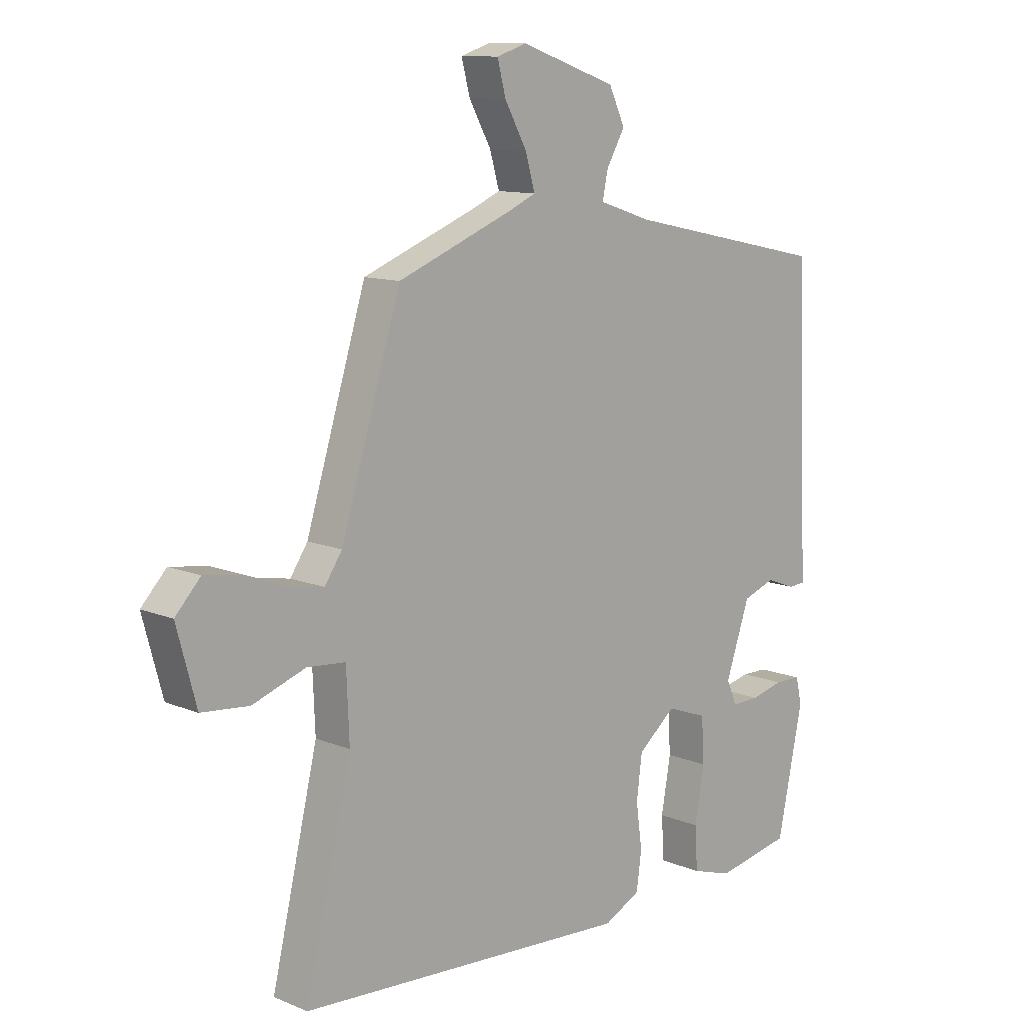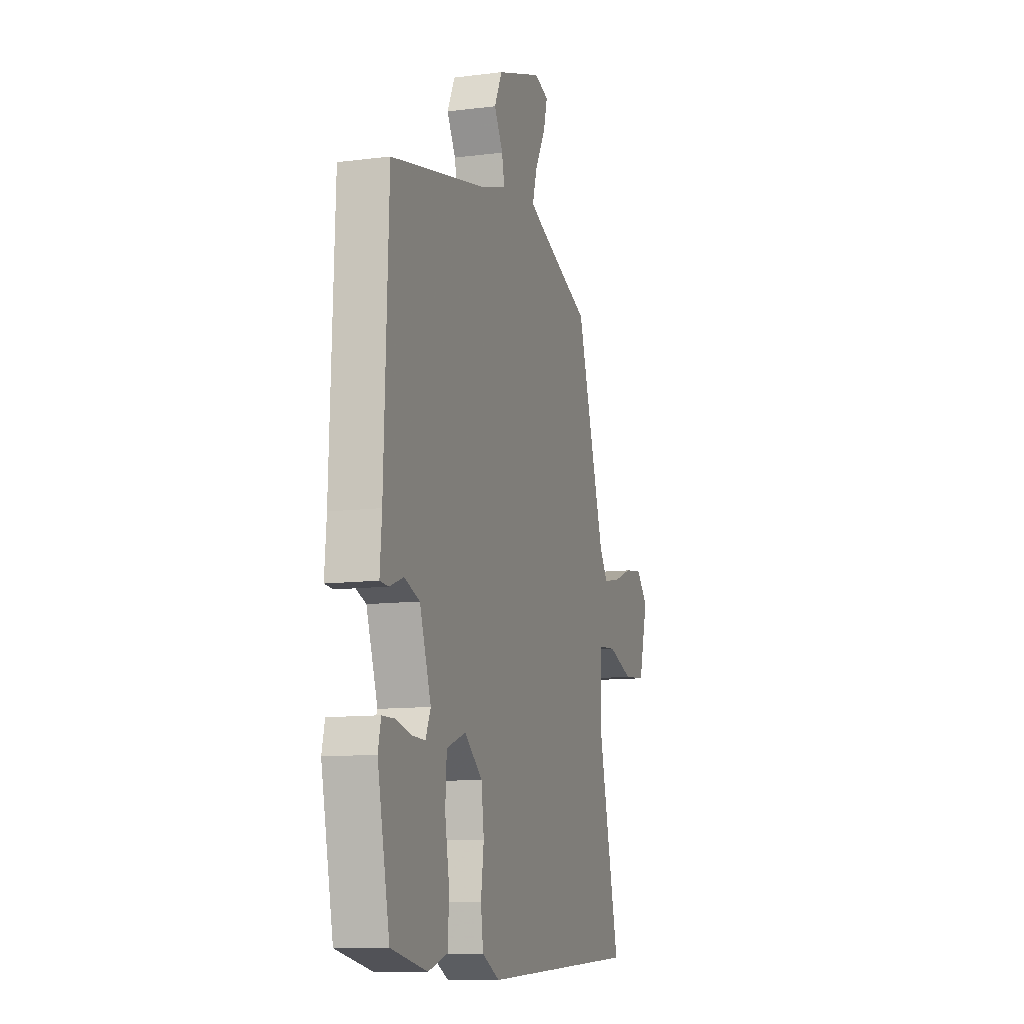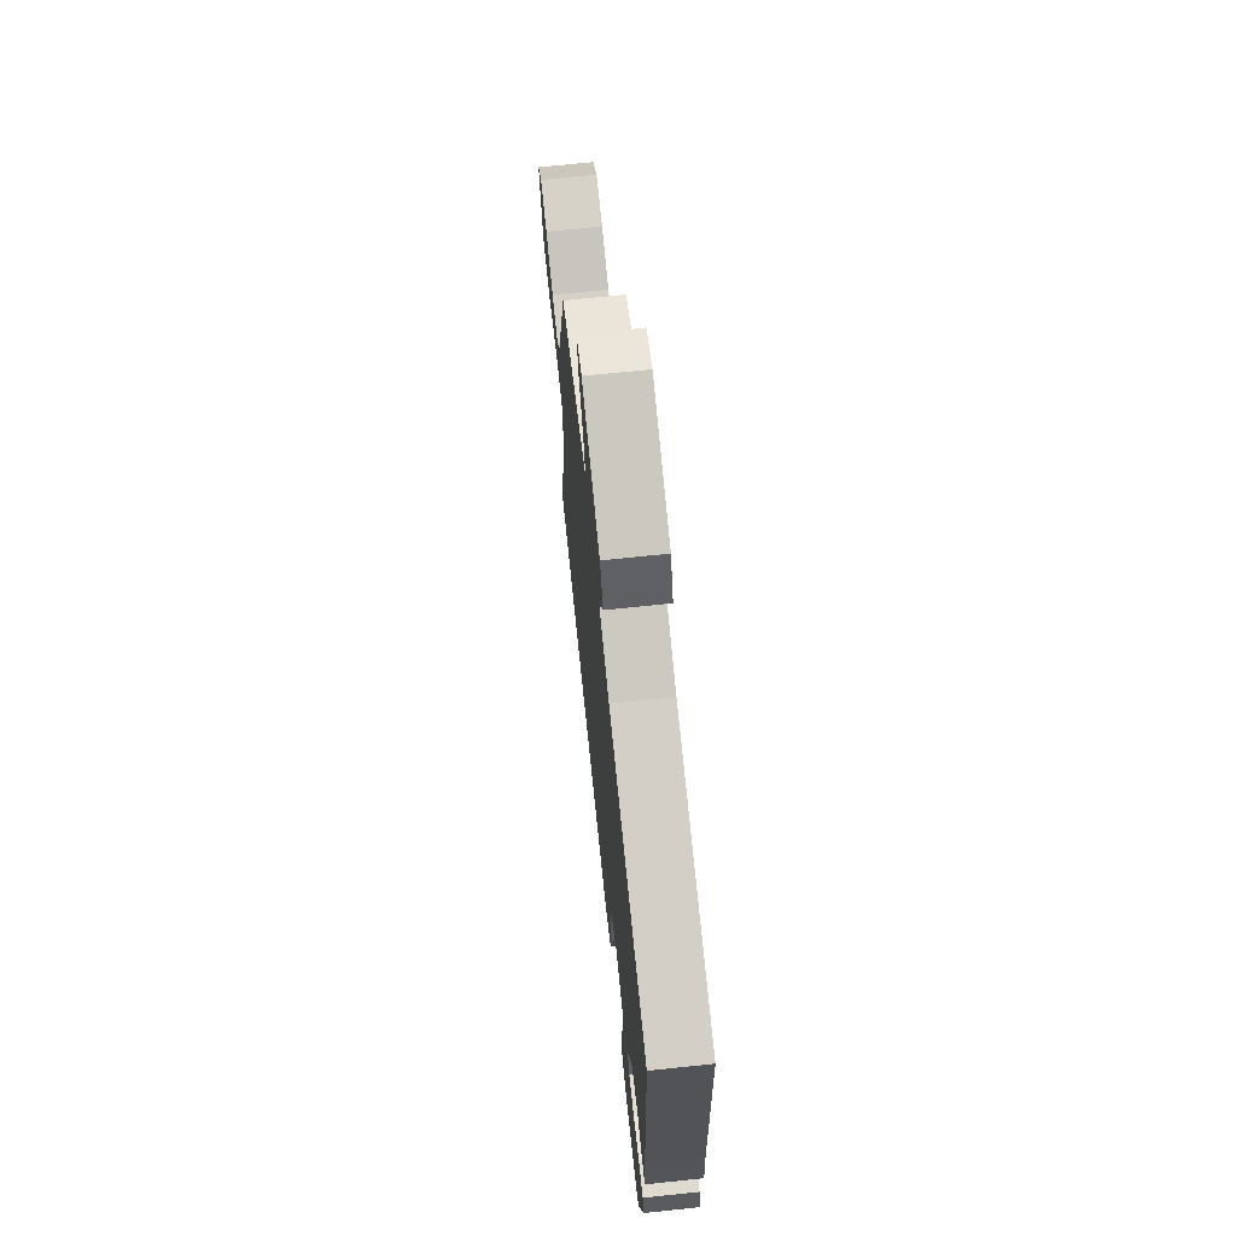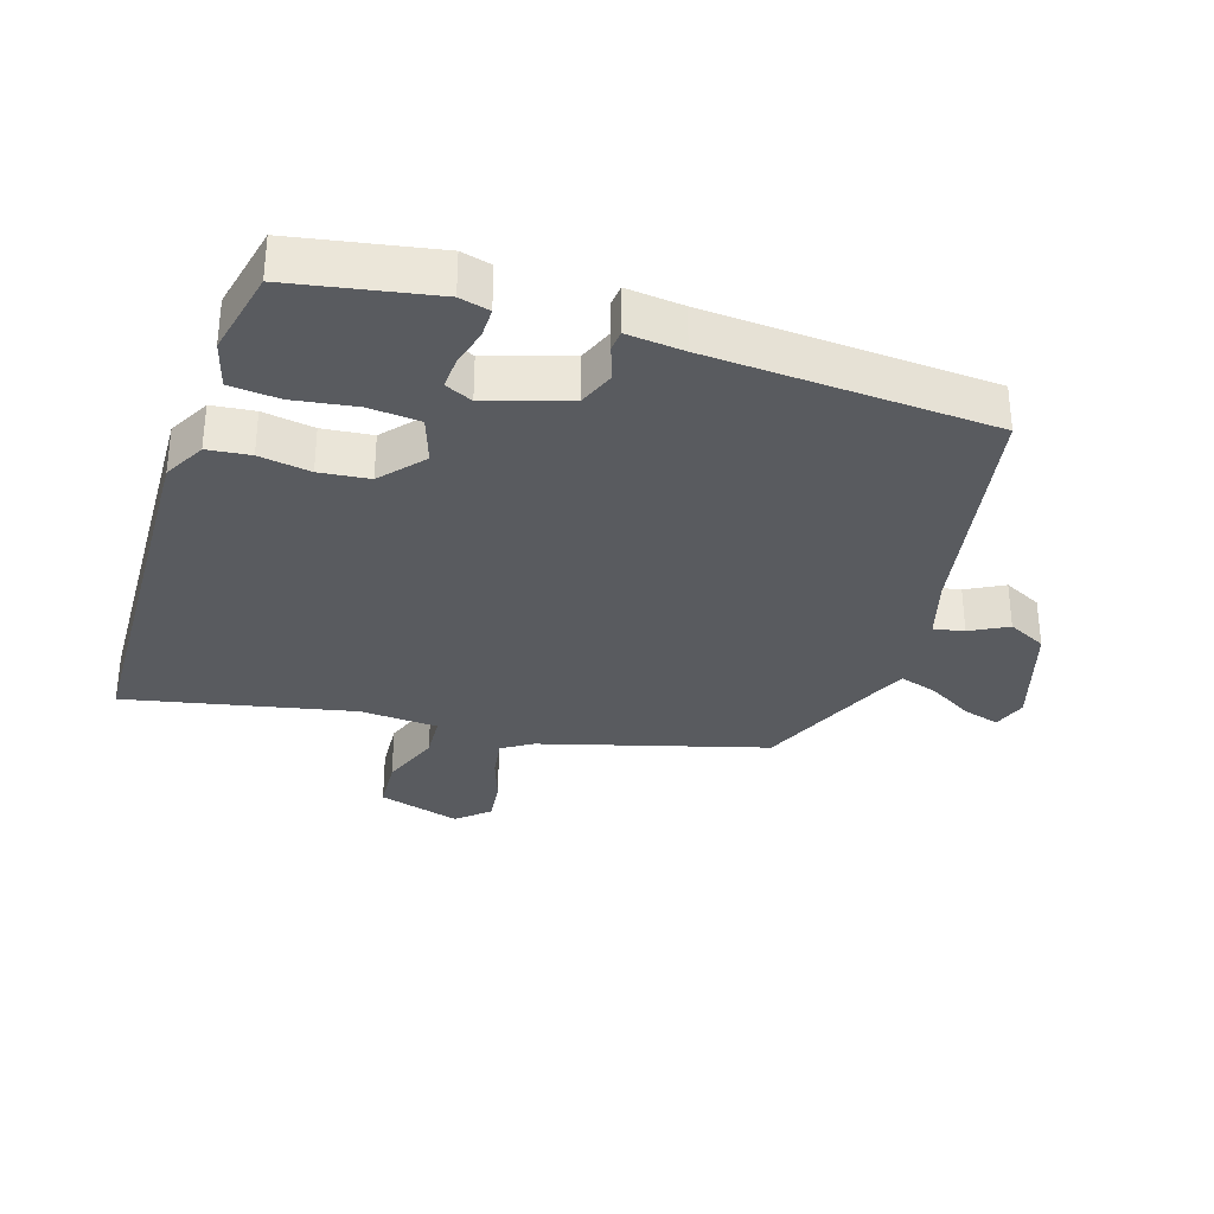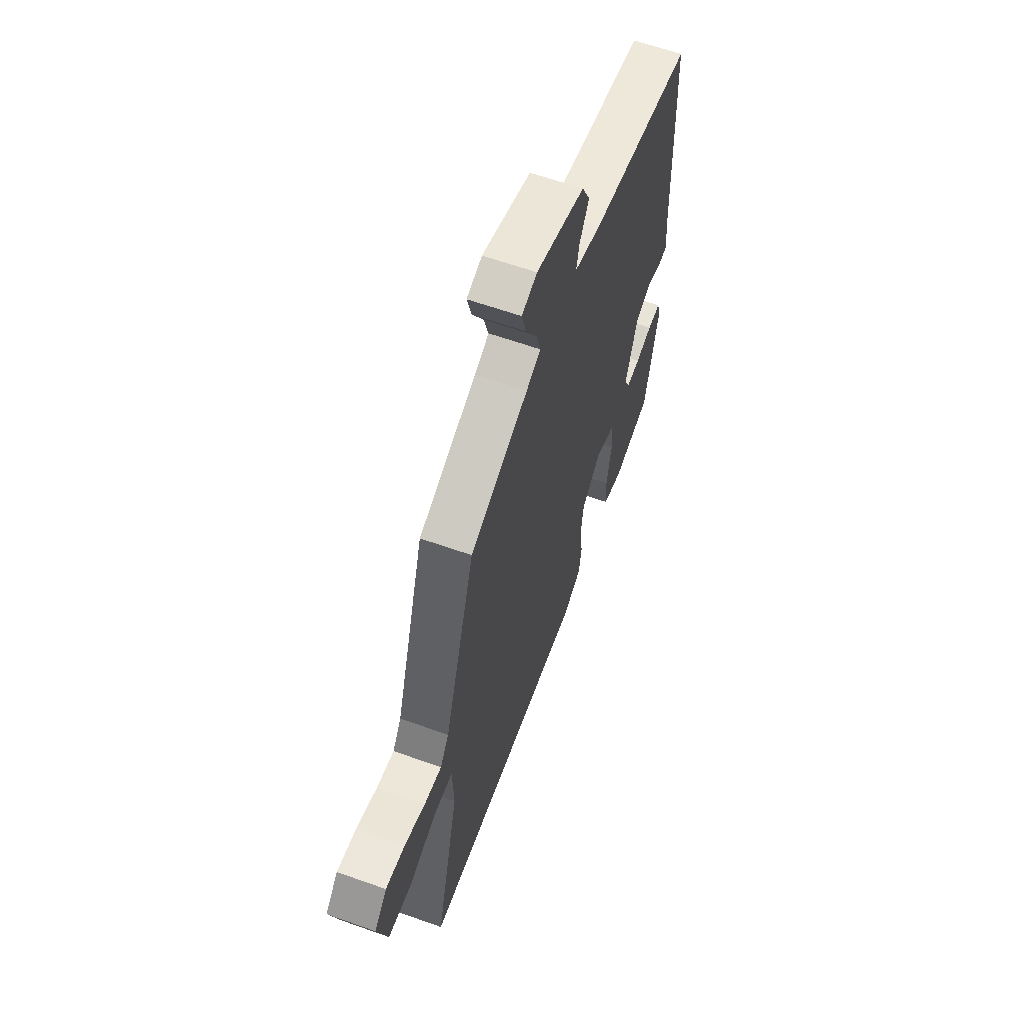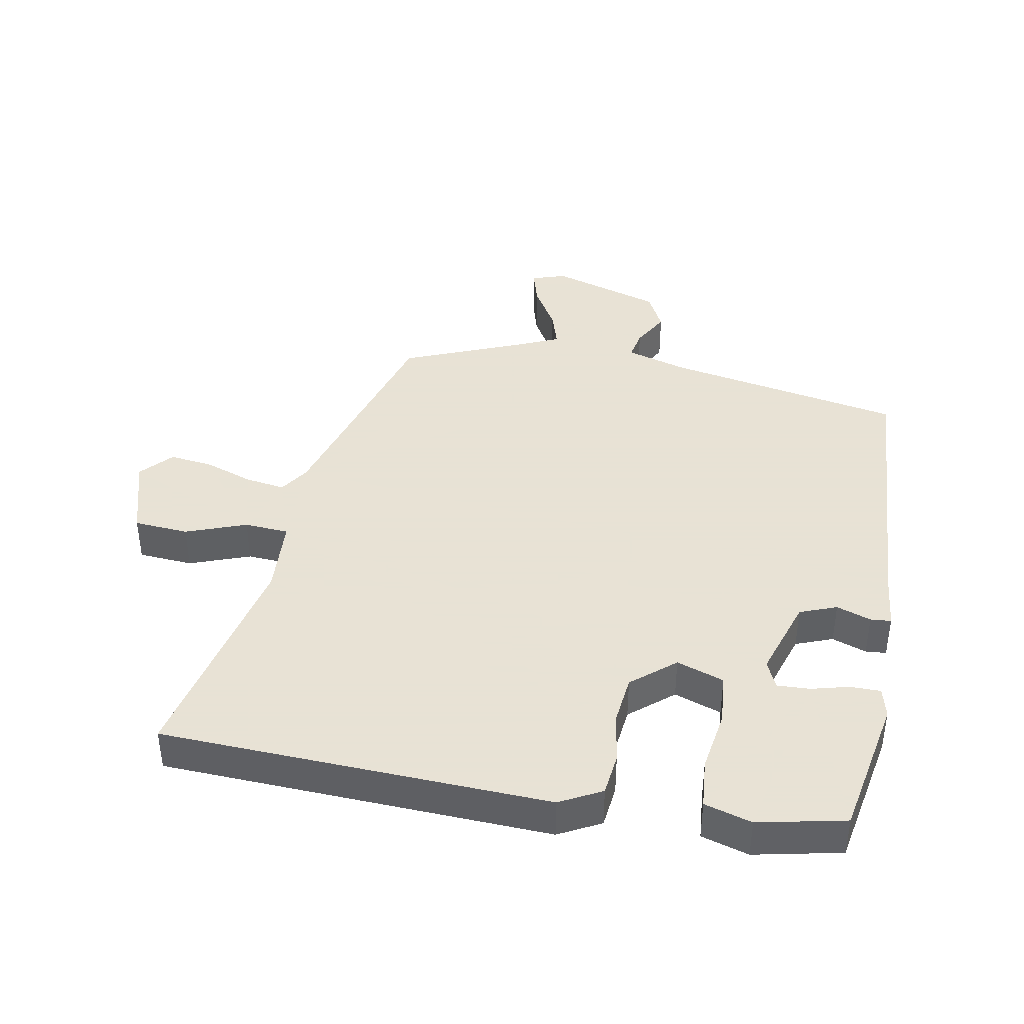
<metadata>
{"format":"obj","ext":"obj","renderer":"f3d","projection":"perspective","resolution":1024,"background":"white","views":[{"elev":11.5,"azim":134.7,"up":"+Z"},{"elev":-11.1,"azim":-72.7,"up":"+Z"},{"elev":69.4,"azim":-96.0,"up":"+Z"},{"elev":-32.2,"azim":-109.2,"up":"+Y"},{"elev":62.6,"azim":109.8,"up":"+Z"},{"elev":40.6,"azim":-170.7,"up":"+Y"}]}
</metadata>
<code>
v 0.374 0.07 0.468
v 0.482 0.07 0.121
v 0.513 0.07 0.075
v 0.575 0.07 0.086
v 0.649 0.07 0.114
v 0.717 0.07 0.124
v 0.762 0.07 0.076
v 0.727 0.07 -0.053
v 0.642 0.07 -0.061
v 0.547 0.07 -0.028
v 0.478 0.07 -0.034
v 0.473 0.07 -0.156
v 0.556 0.07 -0.507
v -0.045 0.07 -0.545
v -0.111 0.07 -0.512
v -0.12 0.07 -0.446
v -0.109 0.07 -0.366
v -0.119 0.07 -0.289
v -0.187 0.07 -0.234
v -0.26 0.07 -0.261
v -0.265 0.07 -0.341
v -0.248 0.07 -0.437
v -0.253 0.07 -0.514
v -0.326 0.07 -0.537
v -0.462 0.07 -0.511
v -0.508 0.07 -0.292
v -0.497 0.07 -0.245
v -0.45 0.07 -0.244
v -0.391 0.07 -0.258
v -0.341 0.07 -0.259
v -0.322 0.07 -0.216
v -0.365 0.07 -0.091
v -0.423 0.07 -0.07
v -0.476 0.07 -0.09
v -0.508 0.07 -0.088
v -0.501 0.07 0
v -0.485 0.07 0.441
v -0.117 0.07 0.52
v -0.022 0.07 0.551
v -0.032 0.07 0.598
v -0.065 0.07 0.655
v -0.036 0.07 0.716
v 0.136 0.07 0.775
v 0.19 0.07 0.758
v 0.175 0.07 0.701
v 0.135 0.07 0.629
v 0.118 0.07 0.57
v 0.169 0.07 0.548
v 0.374 0 0.468
v 0.482 0 0.121
v 0.513 0 0.075
v 0.575 0 0.086
v 0.649 0 0.114
v 0.717 0 0.124
v 0.762 0 0.076
v 0.727 0 -0.053
v 0.642 0 -0.061
v 0.547 0 -0.028
v 0.478 0 -0.034
v 0.473 0 -0.156
v 0.556 0 -0.507
v -0.045 0 -0.545
v -0.111 0 -0.512
v -0.12 0 -0.446
v -0.109 0 -0.366
v -0.119 0 -0.289
v -0.187 0 -0.234
v -0.26 0 -0.261
v -0.265 0 -0.341
v -0.248 0 -0.437
v -0.253 0 -0.514
v -0.326 0 -0.537
v -0.462 0 -0.511
v -0.508 0 -0.292
v -0.497 0 -0.245
v -0.45 0 -0.244
v -0.391 0 -0.258
v -0.341 0 -0.259
v -0.322 0 -0.216
v -0.365 0 -0.091
v -0.423 0 -0.07
v -0.476 0 -0.09
v -0.508 0 -0.088
v -0.501 0 0
v -0.485 0 0.441
v -0.117 0 0.52
v -0.022 0 0.551
v -0.032 0 0.598
v -0.065 0 0.655
v -0.036 0 0.716
v 0.136 0 0.775
v 0.19 0 0.758
v 0.175 0 0.701
v 0.135 0 0.629
v 0.118 0 0.57
v 0.169 0 0.548
f 44 45 46
f 43 44 46
f 42 43 46
f 41 42 46
f 40 41 46
f 39 40 46 47
f 38 39 47 48
f 48 1 2
f 38 48 2
f 37 38 2
f 36 37 2
f 33 34 35 36
f 27 28 29
f 26 27 29
f 25 26 29
f 24 25 29
f 23 24 29
f 22 23 29
f 21 22 29
f 20 21 29 30
f 19 20 30 31
f 15 16 17
f 14 15 17
f 13 14 17
f 12 13 17
f 11 12 17 18
f 8 9 10
f 7 8 10
f 6 7 10
f 5 6 10
f 4 5 10
f 3 4 10 11
f 2 3 11
f 36 2 11
f 33 36 11
f 32 33 11
f 11 18 19
f 11 19 31 32
f 94 93 92
f 94 92 91
f 94 91 90
f 94 90 89
f 94 89 88
f 95 94 88 87
f 96 95 87 86
f 50 49 96
f 50 96 86
f 50 86 85
f 50 85 84
f 84 83 82 81
f 77 76 75
f 77 75 74
f 77 74 73
f 77 73 72
f 77 72 71
f 77 71 70
f 77 70 69
f 78 77 69 68
f 79 78 68 67
f 65 64 63
f 65 63 62
f 65 62 61
f 65 61 60
f 66 65 60 59
f 58 57 56
f 58 56 55
f 58 55 54
f 58 54 53
f 58 53 52
f 59 58 52 51
f 59 51 50
f 59 50 84
f 59 84 81
f 59 81 80
f 67 66 59
f 80 79 67 59
f 1 49 50 2
f 2 50 51 3
f 3 51 52 4
f 4 52 53 5
f 5 53 54 6
f 6 54 55 7
f 7 55 56 8
f 8 56 57 9
f 9 57 58 10
f 10 58 59 11
f 11 59 60 12
f 12 60 61 13
f 13 61 62 14
f 14 62 63 15
f 15 63 64 16
f 16 64 65 17
f 17 65 66 18
f 18 66 67 19
f 19 67 68 20
f 20 68 69 21
f 21 69 70 22
f 22 70 71 23
f 23 71 72 24
f 24 72 73 25
f 25 73 74 26
f 26 74 75 27
f 27 75 76 28
f 28 76 77 29
f 29 77 78 30
f 30 78 79 31
f 31 79 80 32
f 32 80 81 33
f 33 81 82 34
f 34 82 83 35
f 35 83 84 36
f 36 84 85 37
f 37 85 86 38
f 38 86 87 39
f 39 87 88 40
f 40 88 89 41
f 41 89 90 42
f 42 90 91 43
f 43 91 92 44
f 44 92 93 45
f 45 93 94 46
f 46 94 95 47
f 47 95 96 48
f 48 96 49 1

</code>
